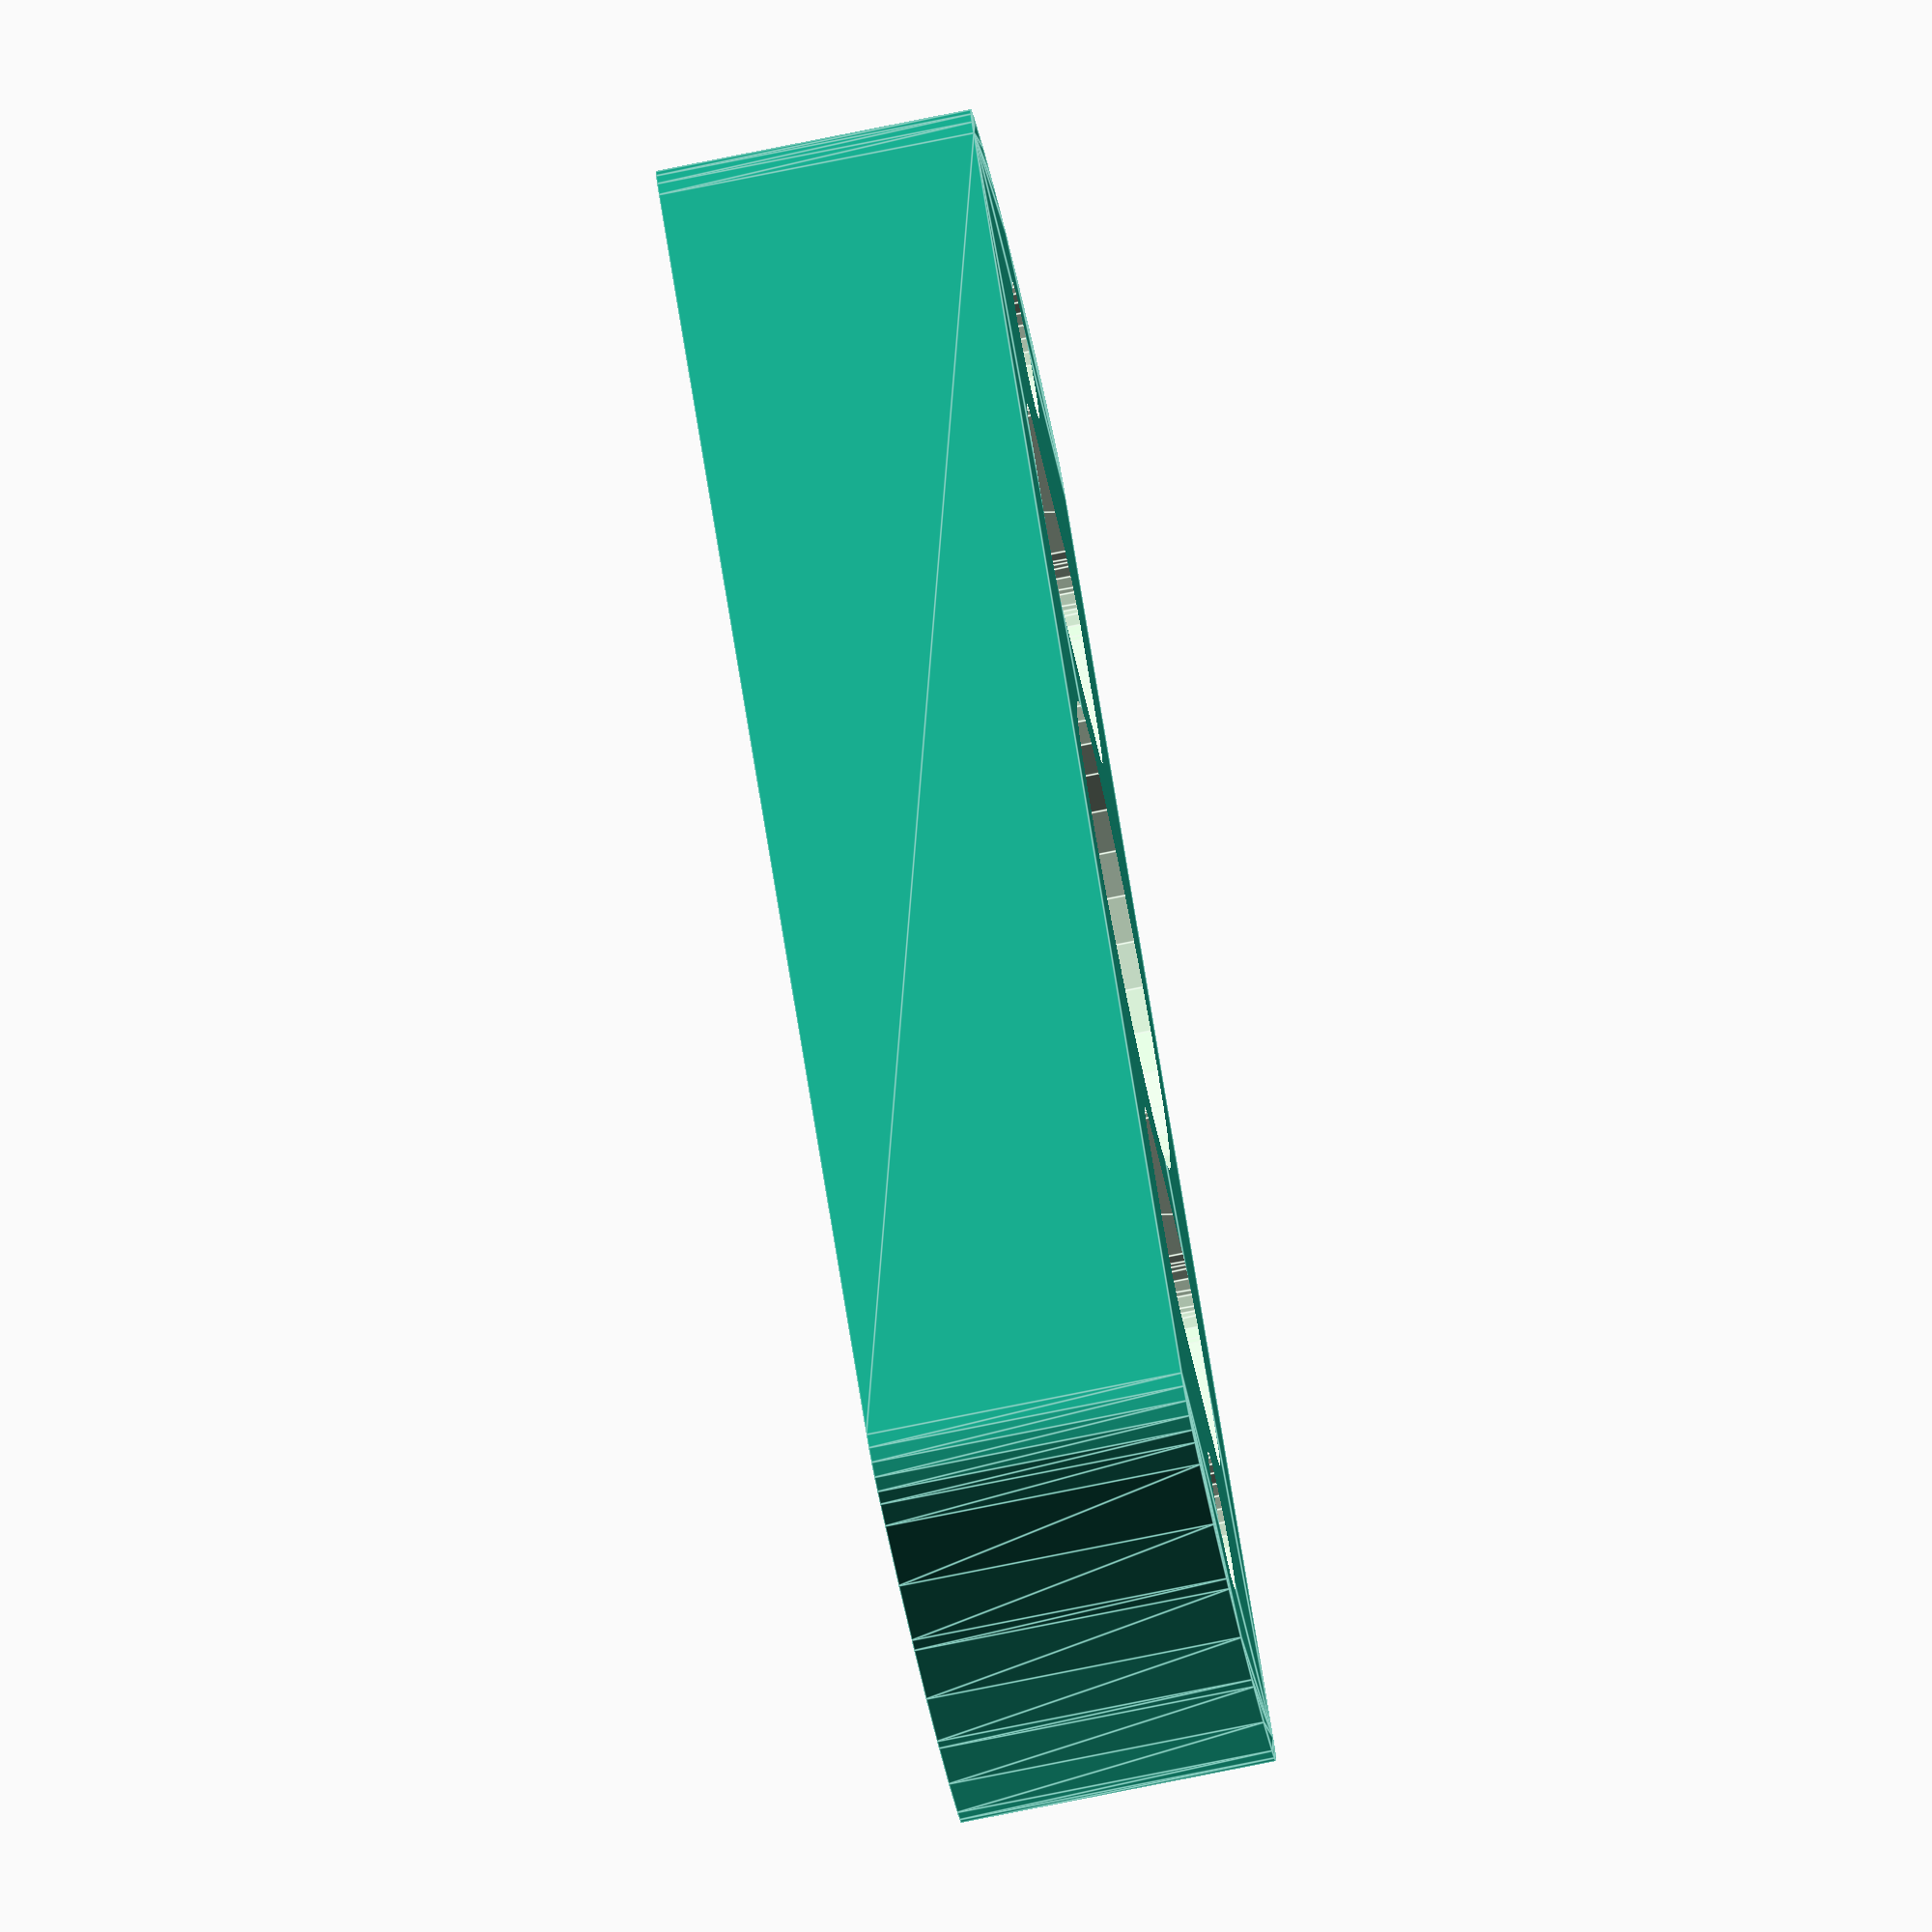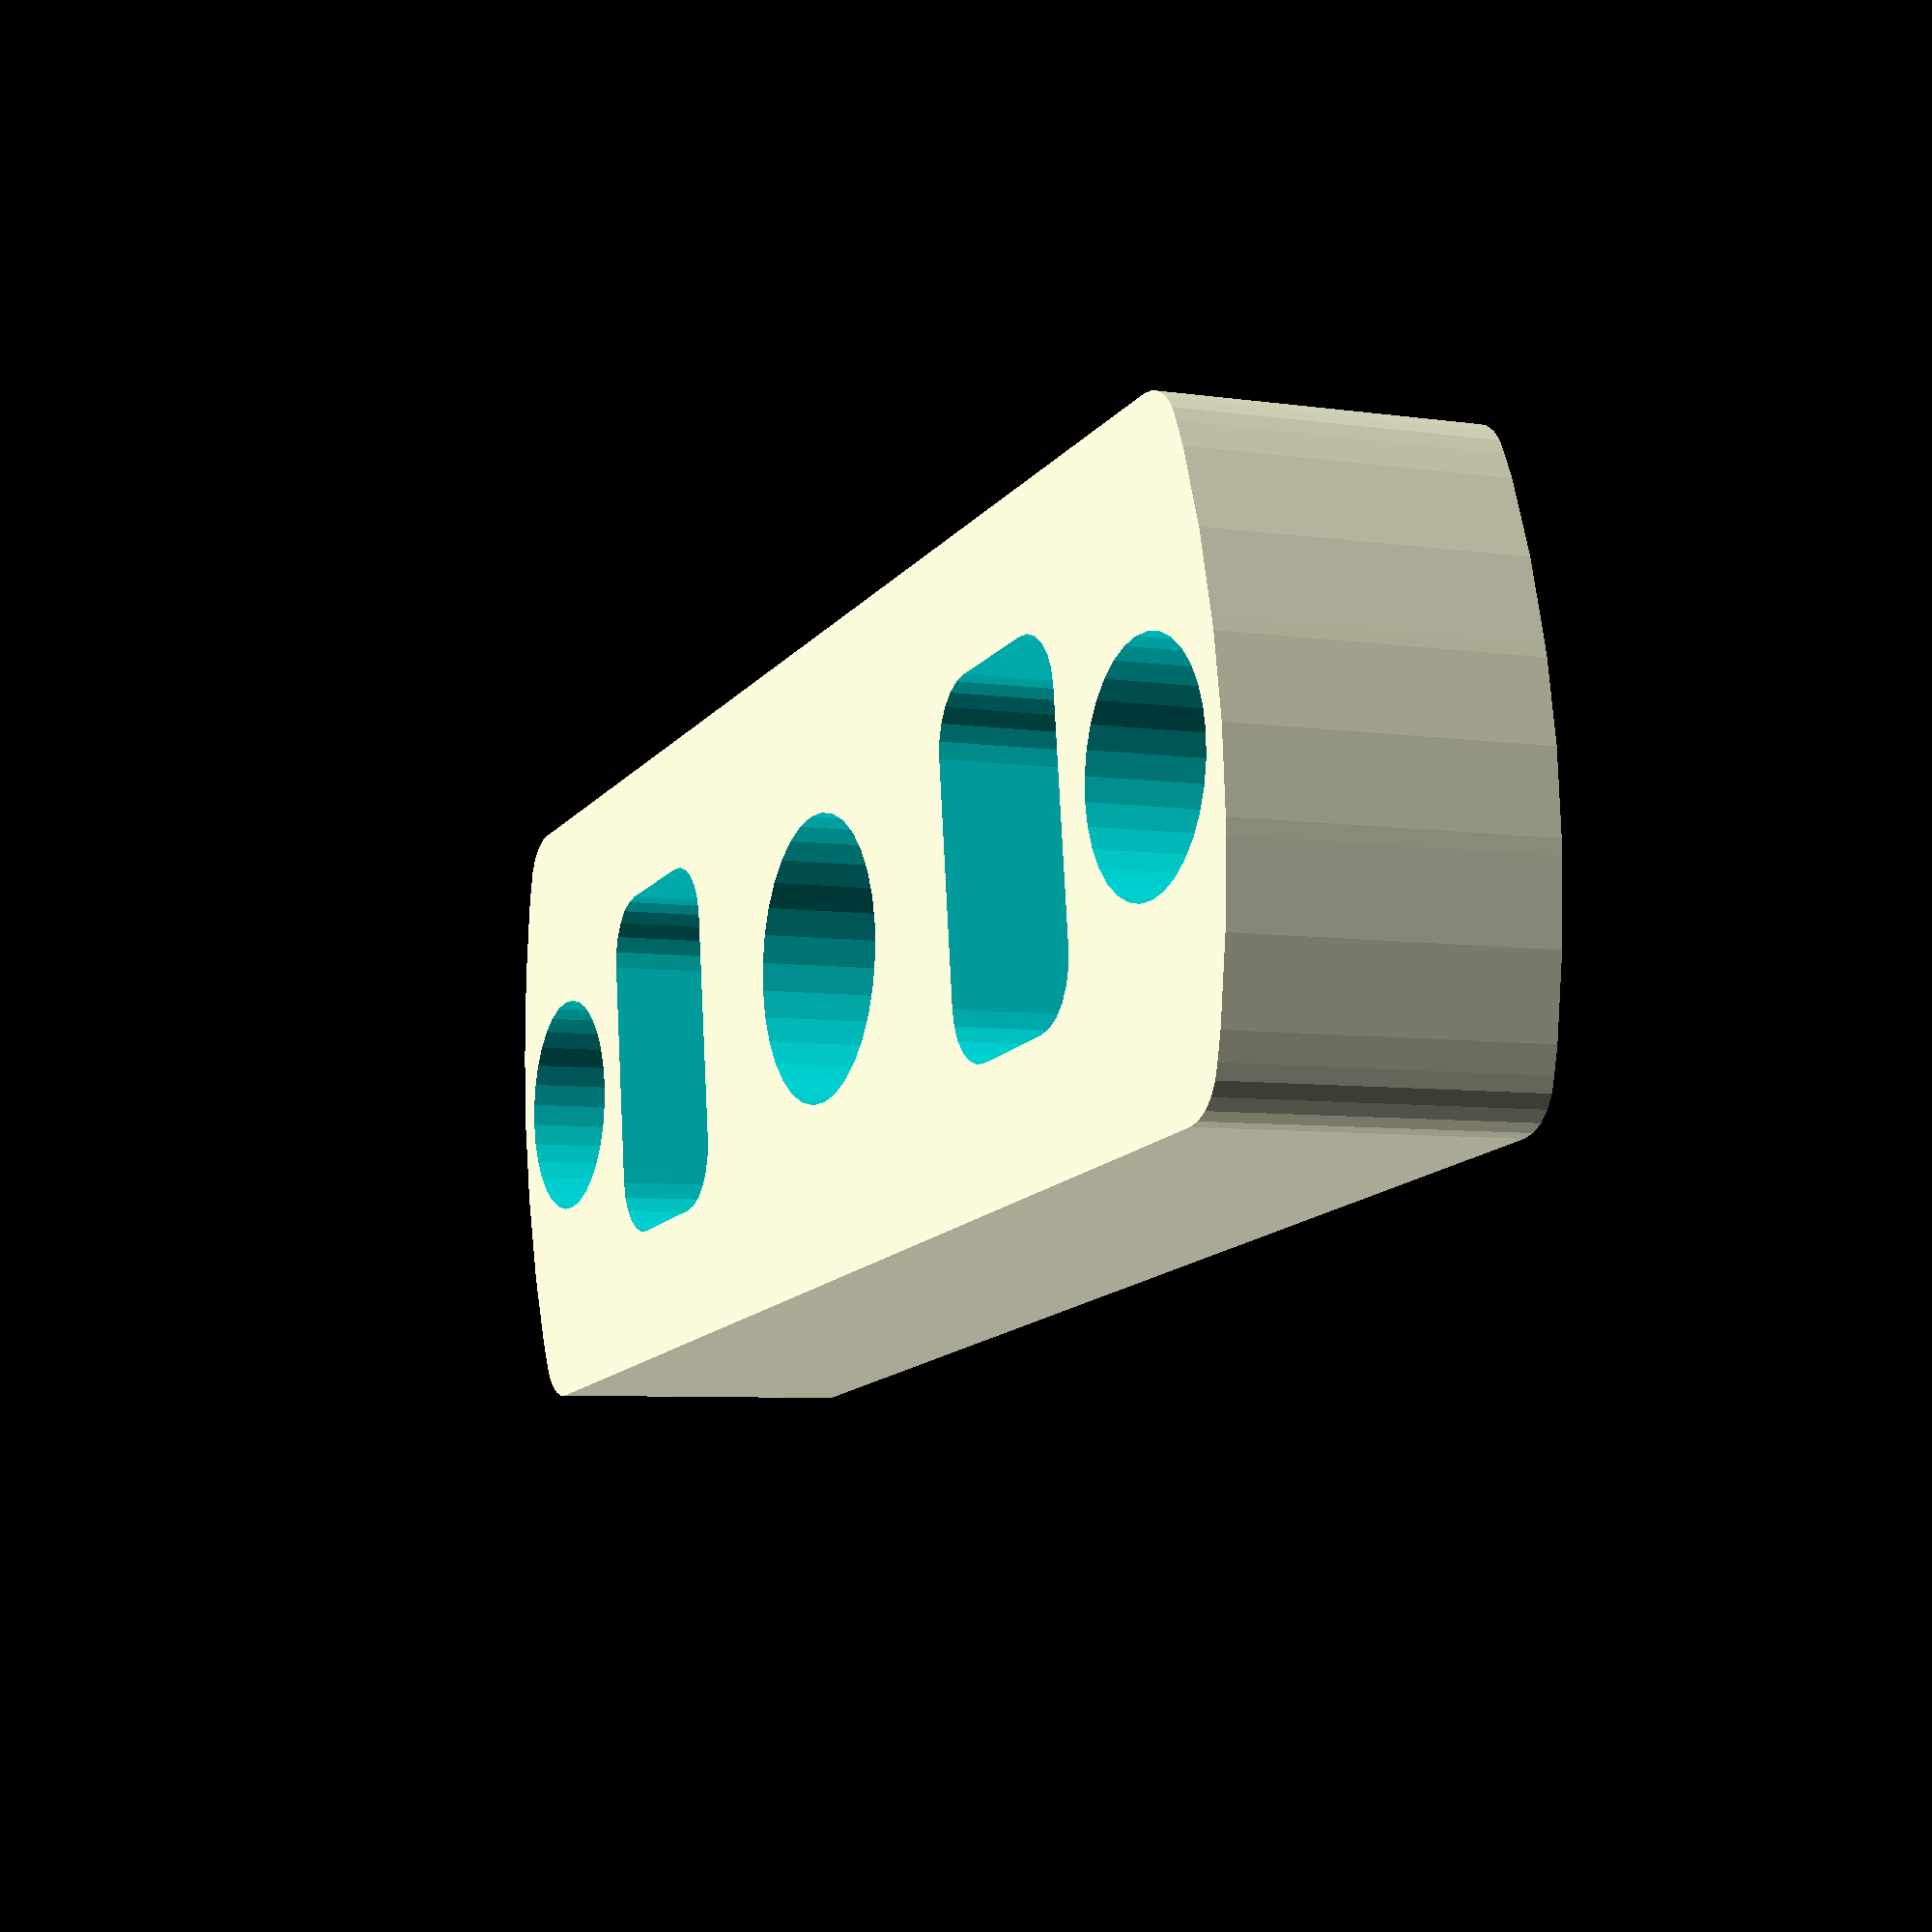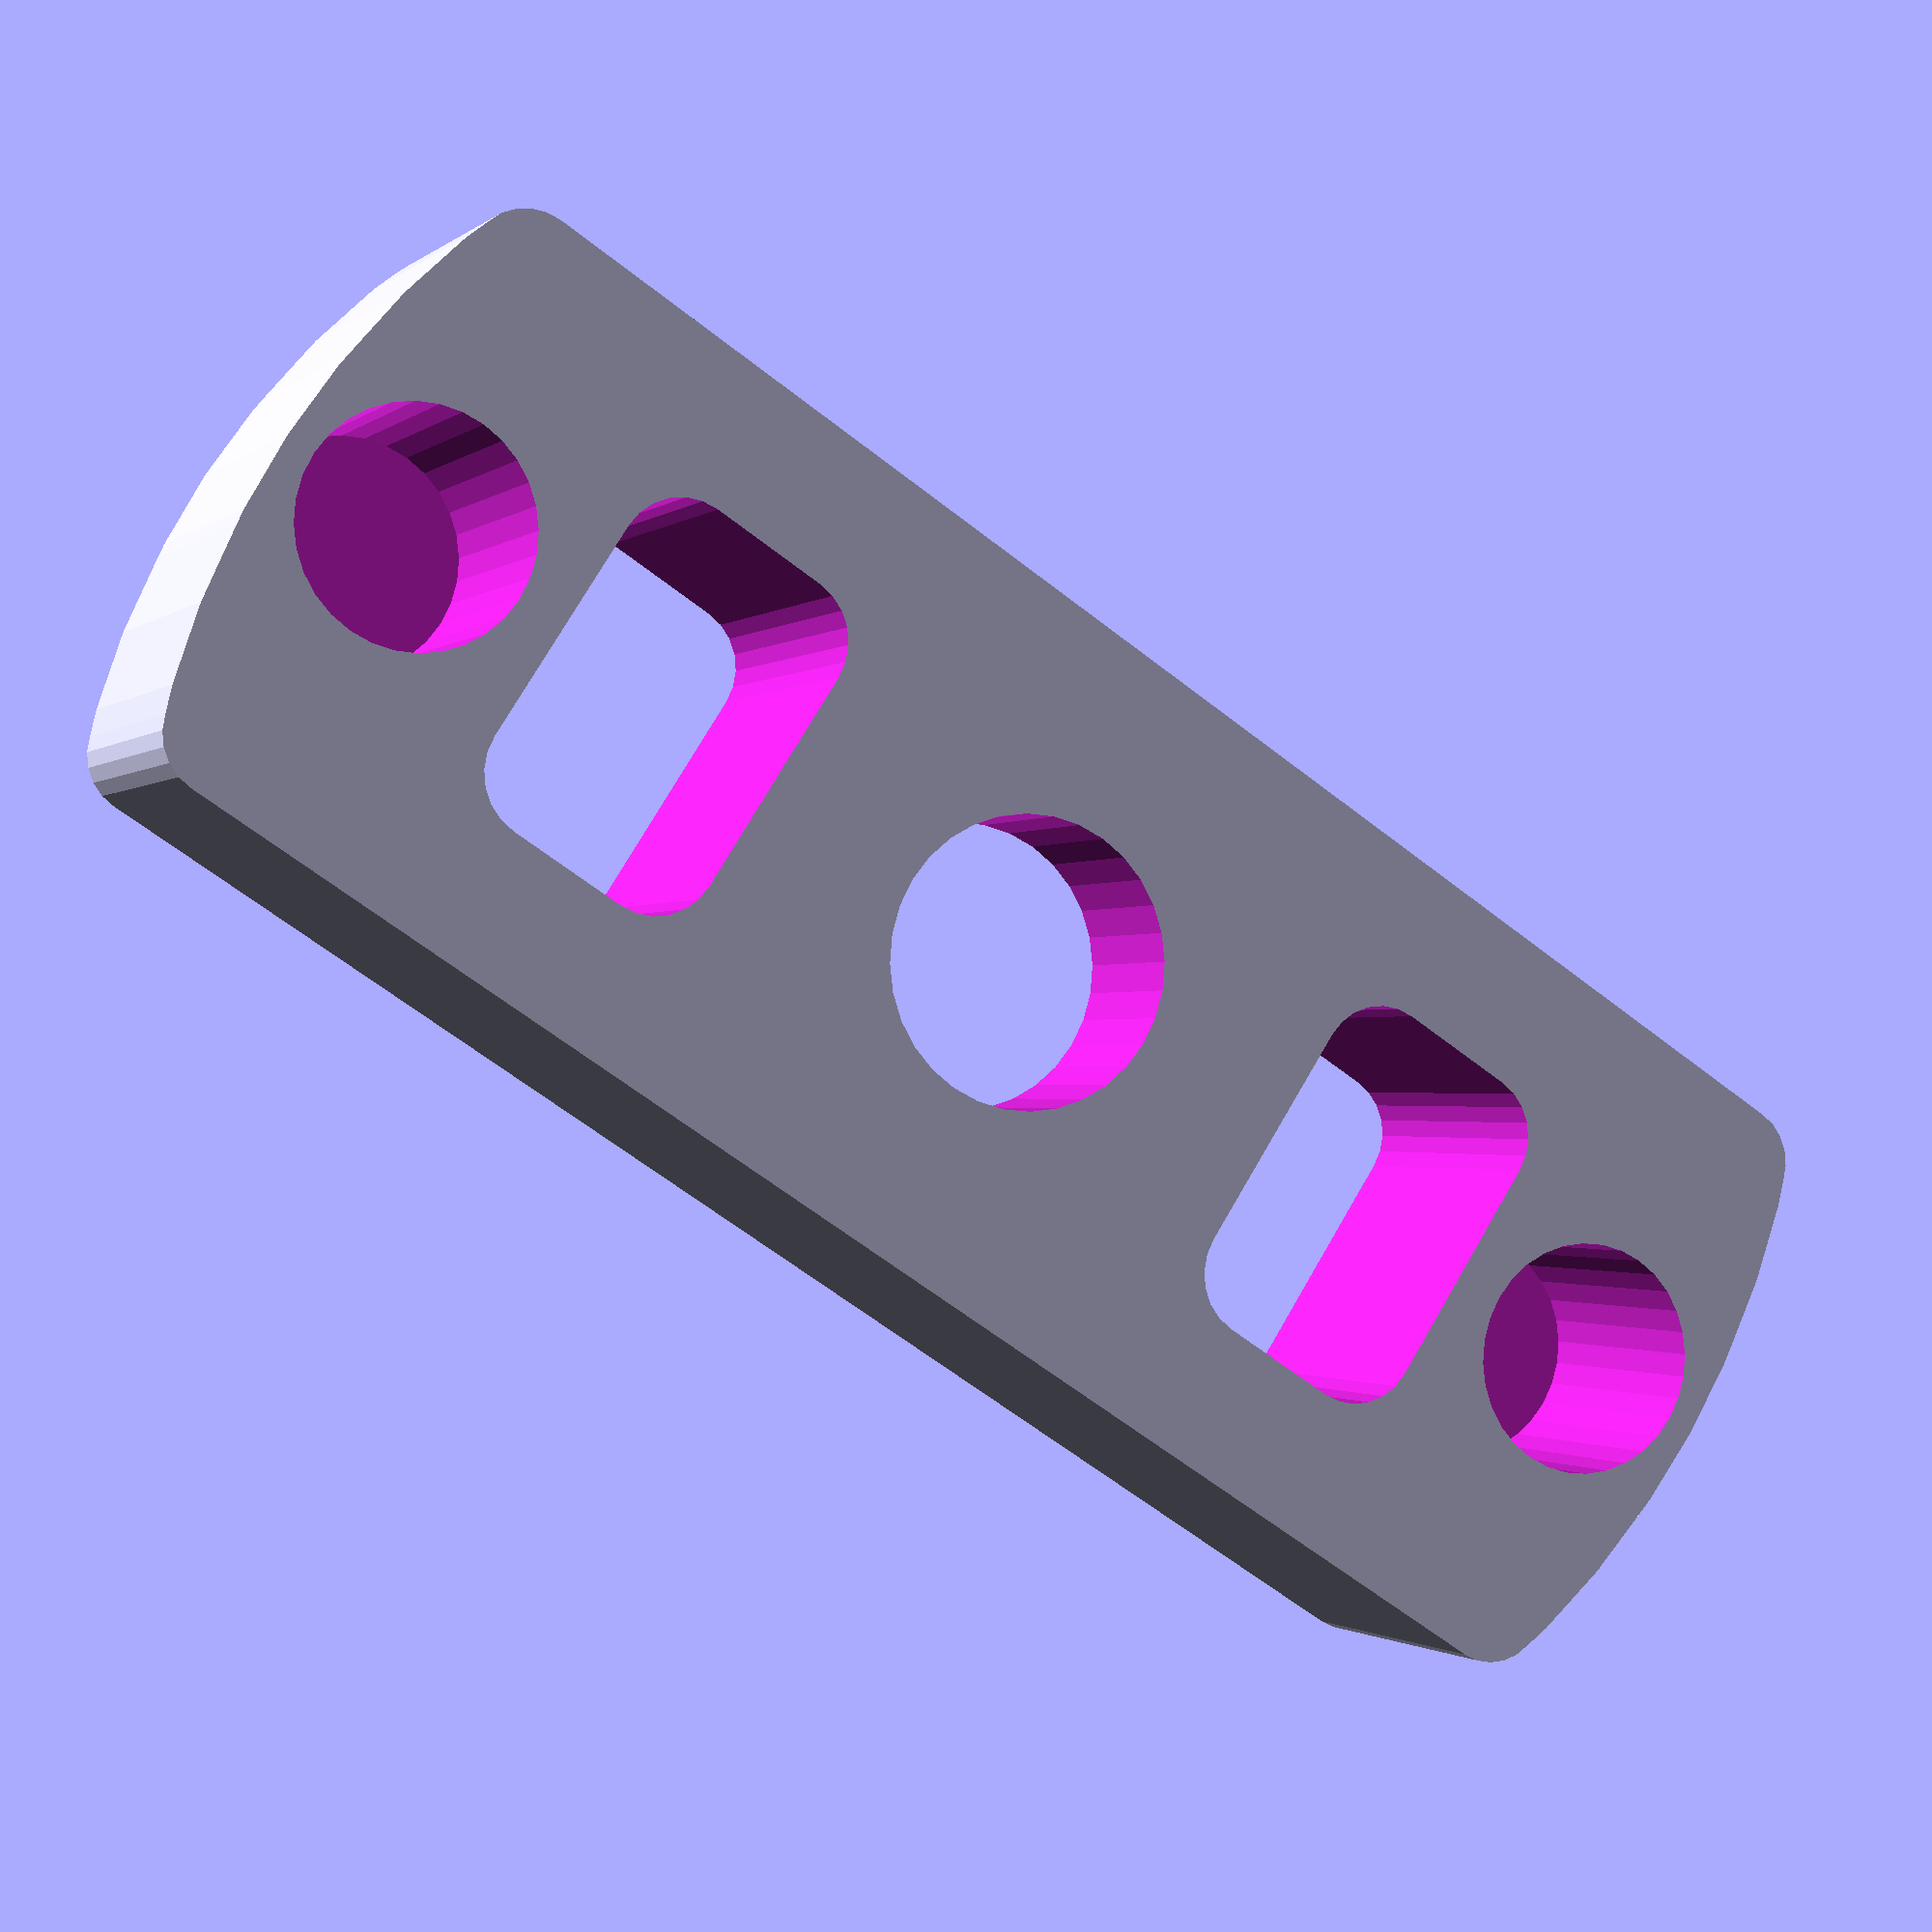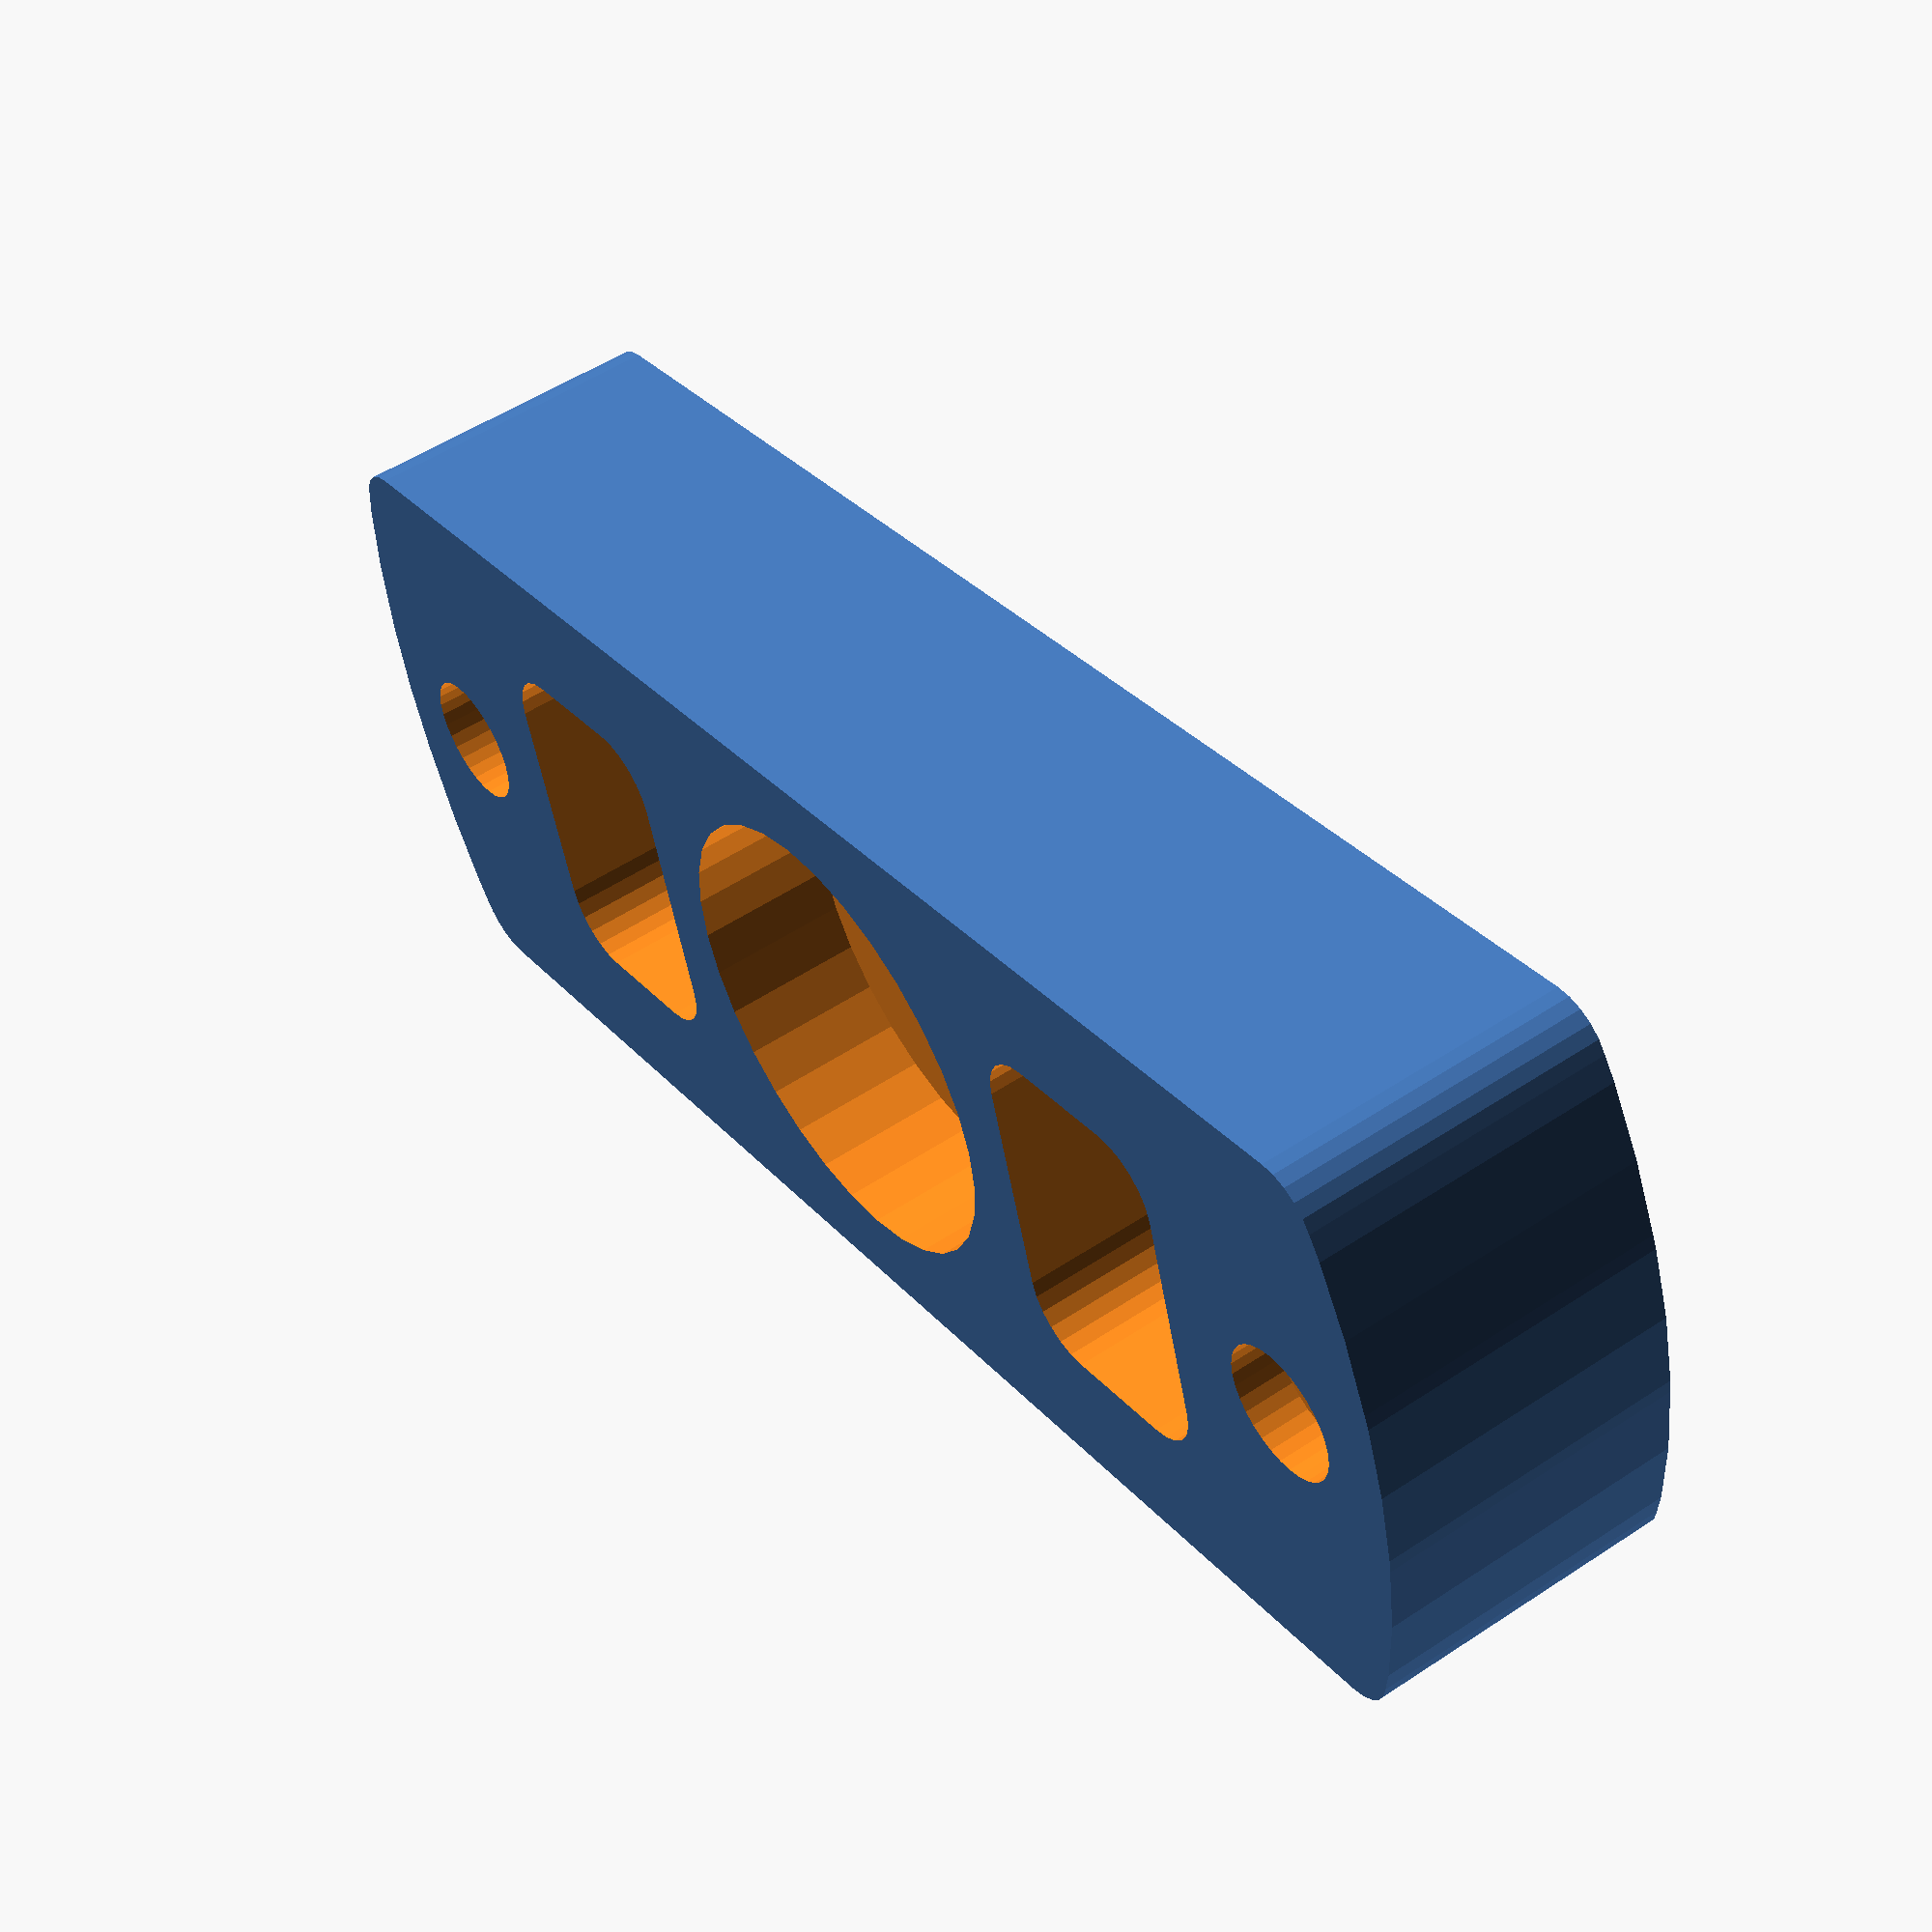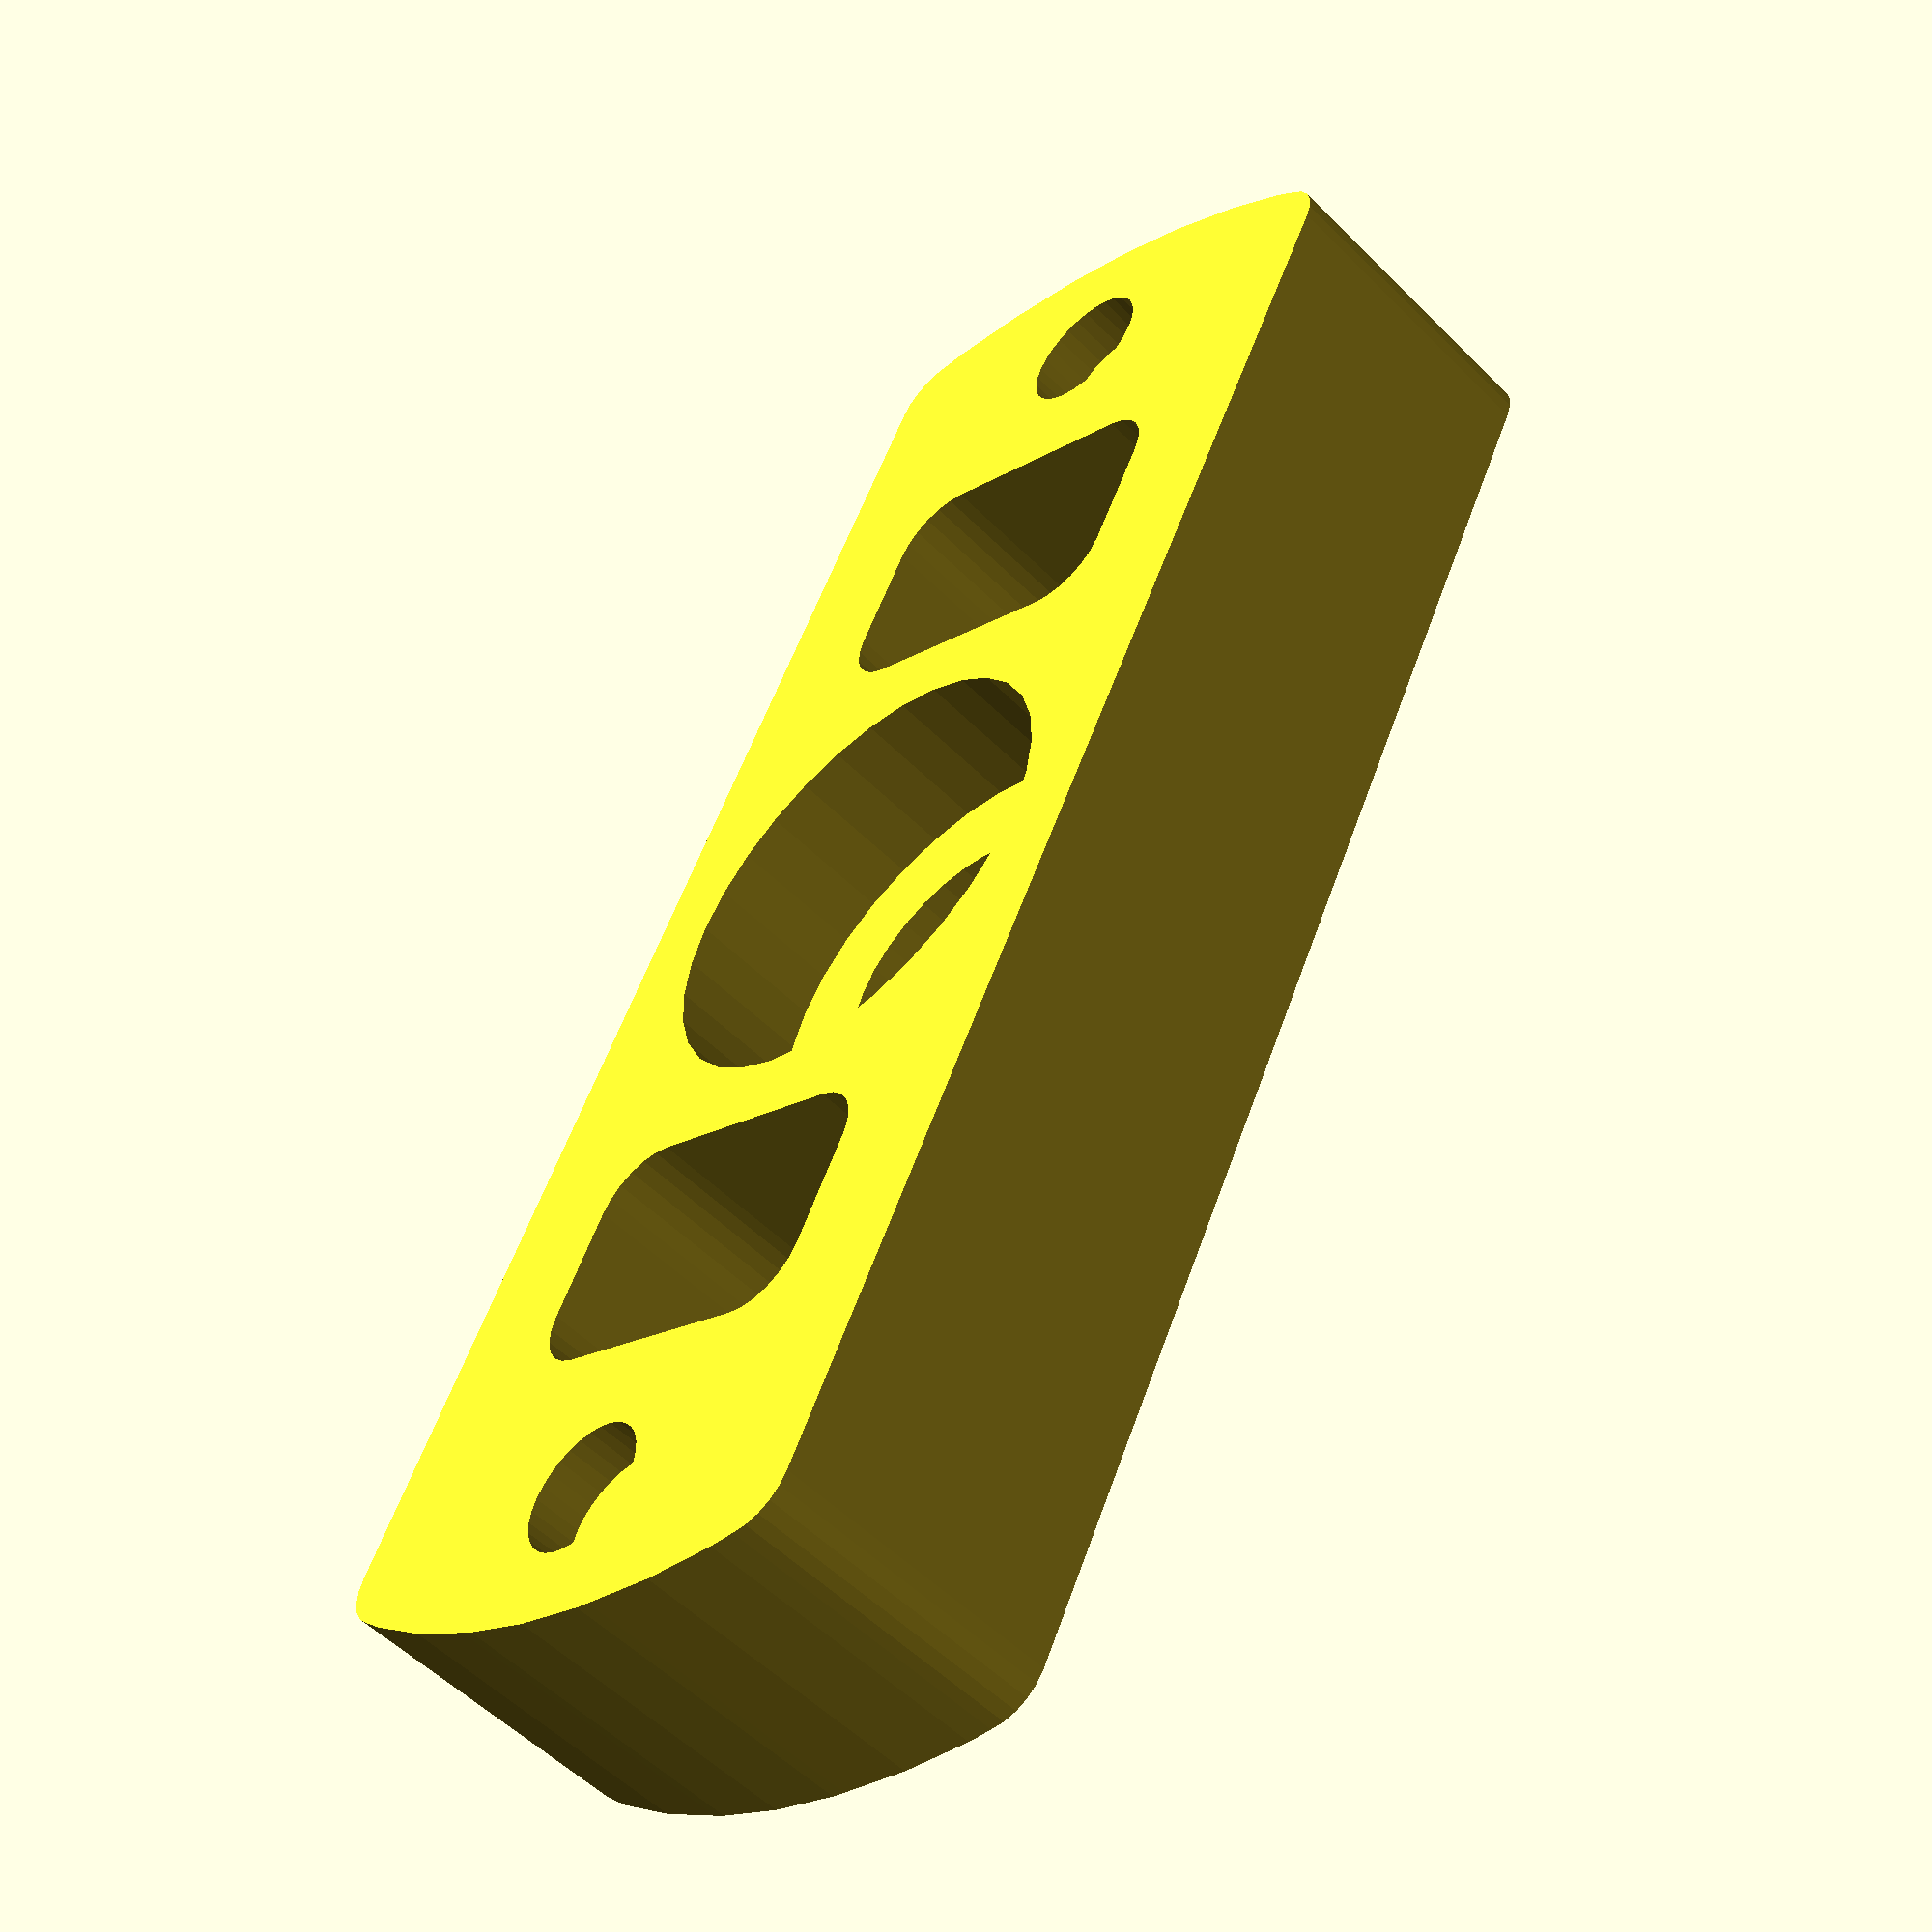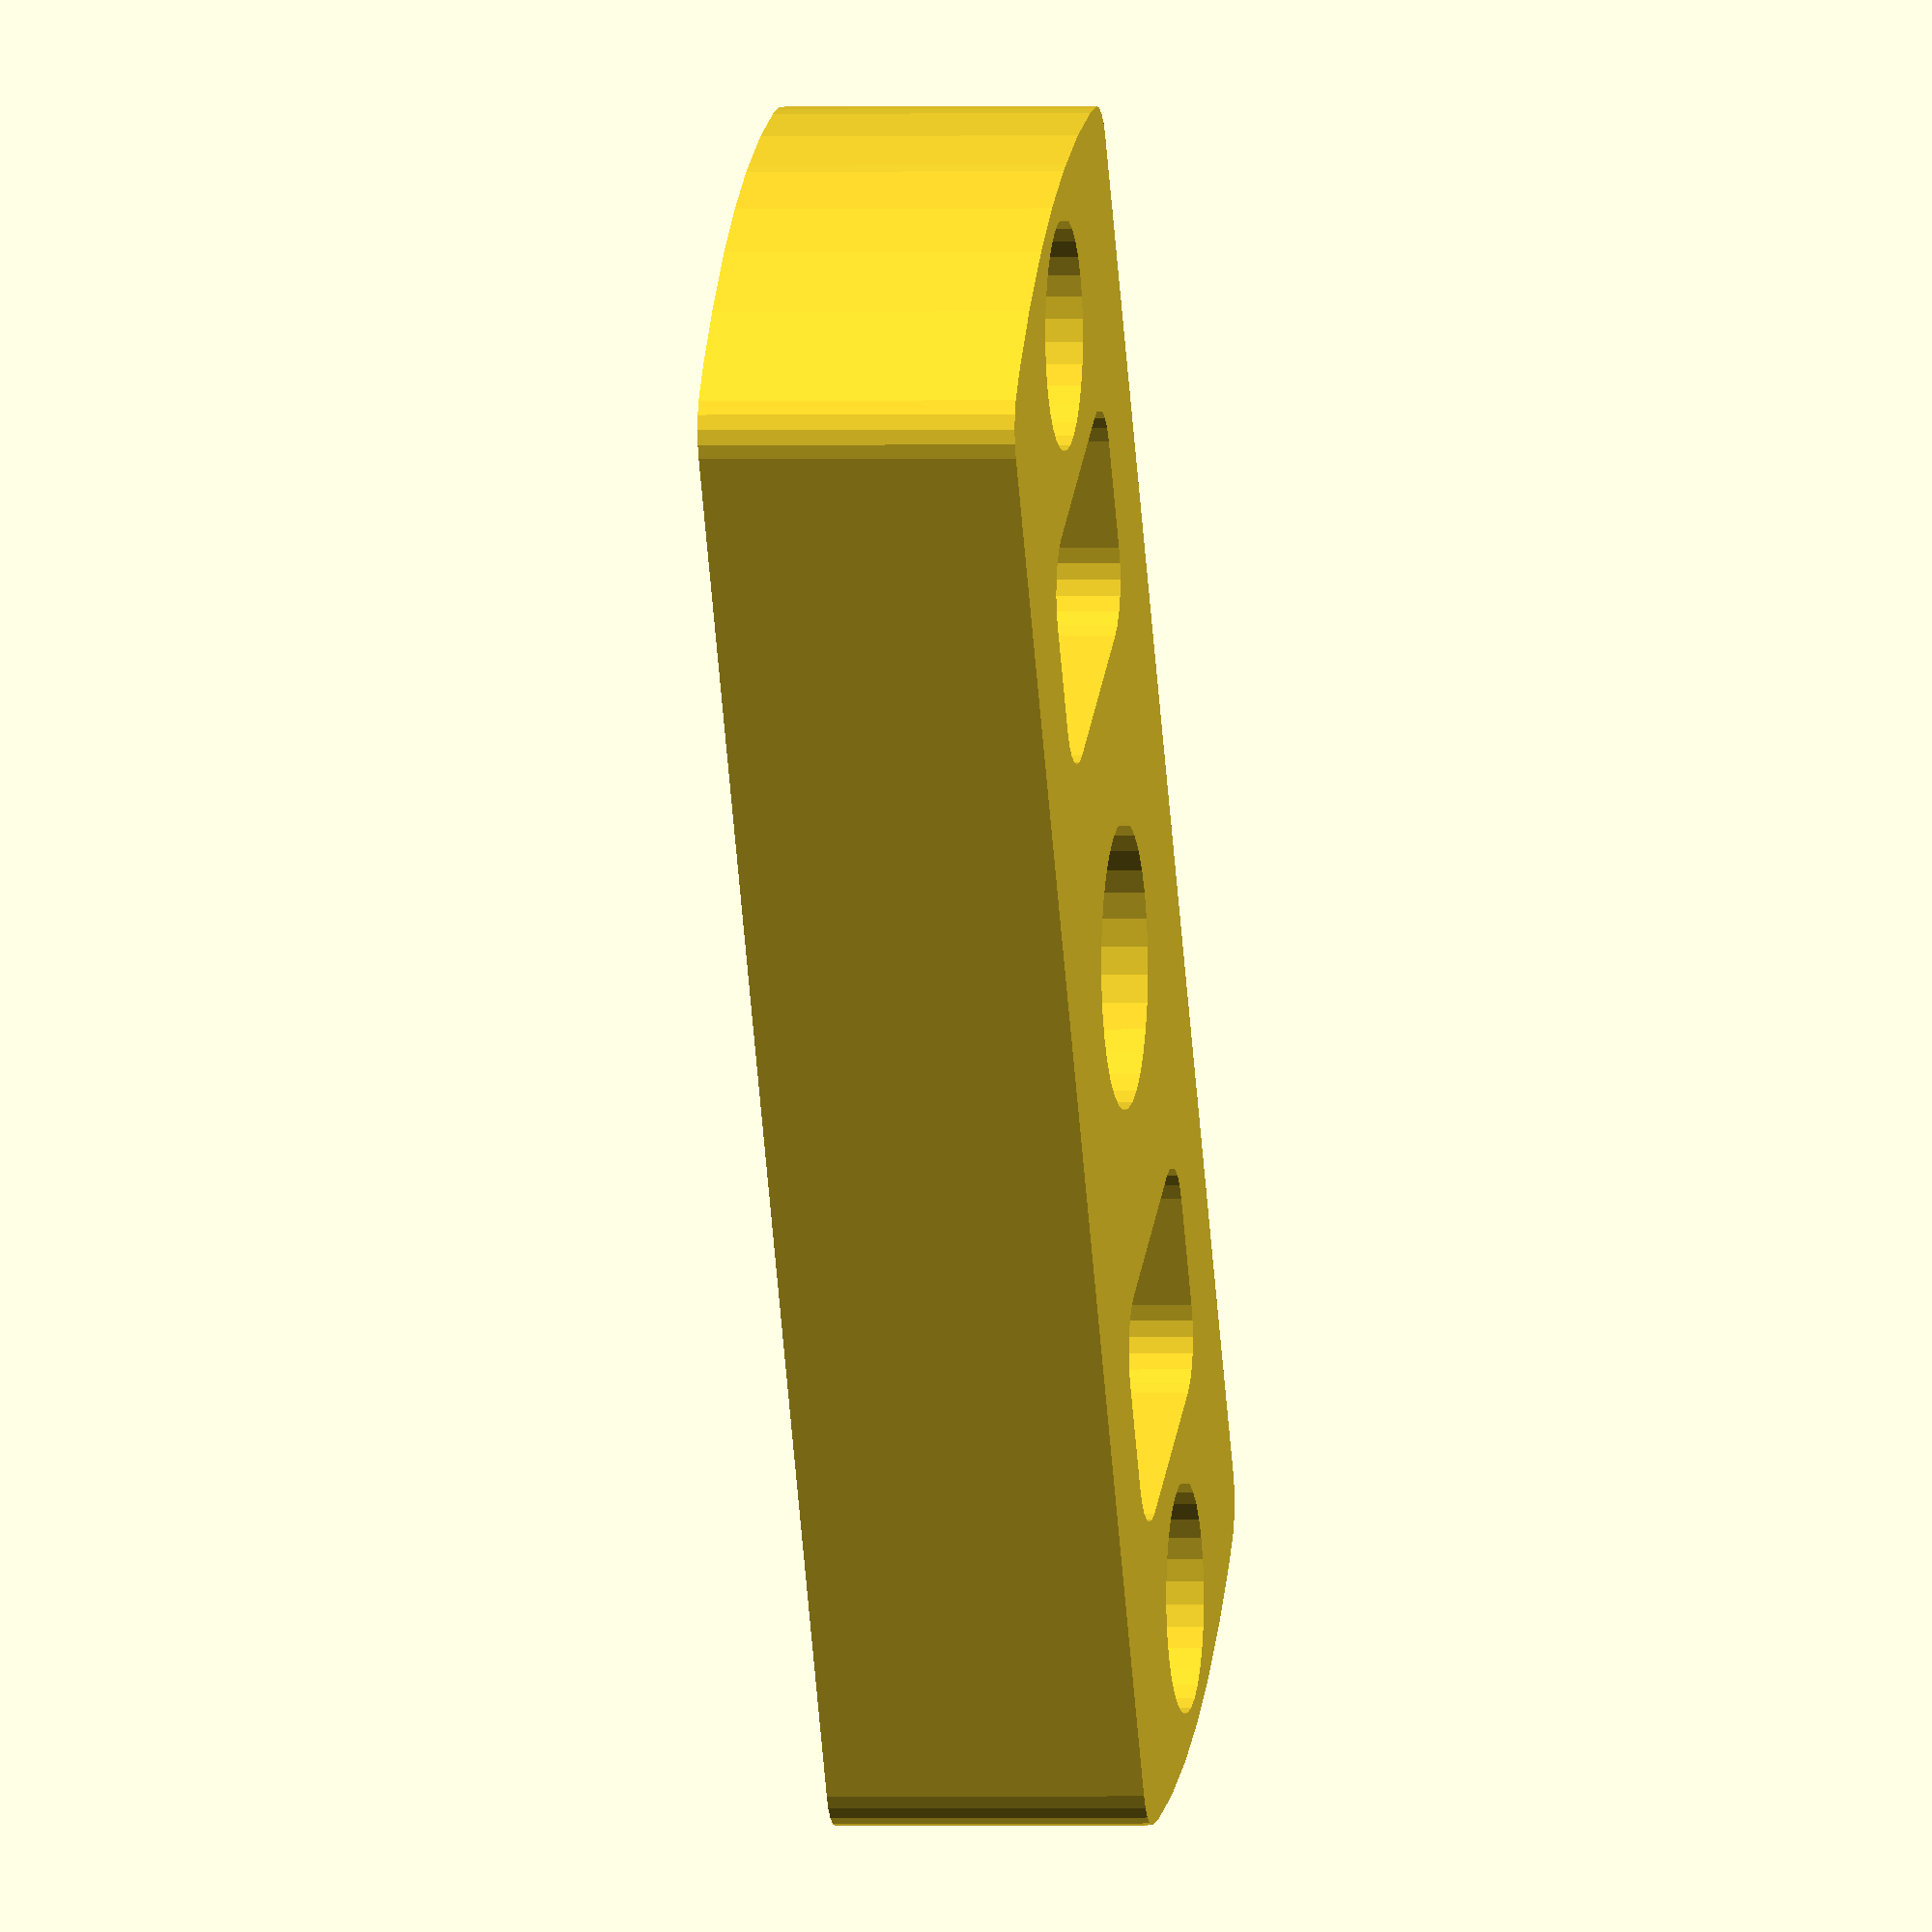
<openscad>


module bowden_clamp() difference() {
	linear_extrude(height=11,convexity=30) difference() {
		// basic shape
		minkowski() {
			intersection() {
				square([60-2,22-4],center=true);
				circle(r=30-2,$fn=64);
			}
			// rounded corners
			circle(r=2,$fn=24);
		}
	}
	// M4 socket heads
	for(x=[-25,25]) translate([x,0,2])
		cylinder(r=4,h=12,$fn=32);

	// M4 Mounting holes
	for(x=[-25,25]) translate([x,0,-1])
		cylinder(r=2.4,h=2.8,$fn=32);

	// groove mount
	translate([0,0,-1]) cylinder(r=8.2,h=6,$fn=32);

	// M6 captive nut
//	cylinder(r=6.9,h=8,$fn=6); // LP

	// M6 pneumatic fitting
	cylinder(r=4.95,h=14,$fn=32); // LP

	// unnecessary vents
	for(x=[-15,15]) translate([x,0,-1]) minkowski() {
		cube([4.2,8.2,13],center=true);
		cylinder(r=2.2,h=13,$fn=24);
	}
}

module wood_mount() difference() {
	// basic shape
	minkowski() {
		intersection() {
			square([60-1.8,22-3.6],center=true);
			circle(r=30-1.8,$fn=64);
		}
		// rounded corners
		circle(r=2,$fn=24);
	}
	// M4 Mounting holes
	for(x=[-25,25]) translate([x,0])
		circle(r=2,$fn=32);

	// groove mount
	circle(r=5.9,$fn=32);
	translate([0,-11]) square([11.8,22], center=true);

	// unnecessary vents
	for(x=[-15,15]) translate([x,0]) minkowski() {
		square([4,8],center=true);
		circle(r=2,$fn=24);
	}

}

%translate([0,0,-5]) linear_extrude(height=5,convexity=30) wood_mount();
bowden_clamp();

!translate([0,0,11]) rotate([180,0,0]) bowden_clamp();
*!wood_mount();


</openscad>
<views>
elev=258.7 azim=46.8 roll=258.7 proj=o view=edges
elev=6.2 azim=187.2 roll=245.7 proj=p view=solid
elev=181.3 azim=327.1 roll=22.3 proj=p view=solid
elev=127.8 azim=163.3 roll=125.6 proj=p view=solid
elev=234.0 azim=296.5 roll=136.6 proj=p view=wireframe
elev=0.6 azim=300.8 roll=99.3 proj=o view=solid
</views>
